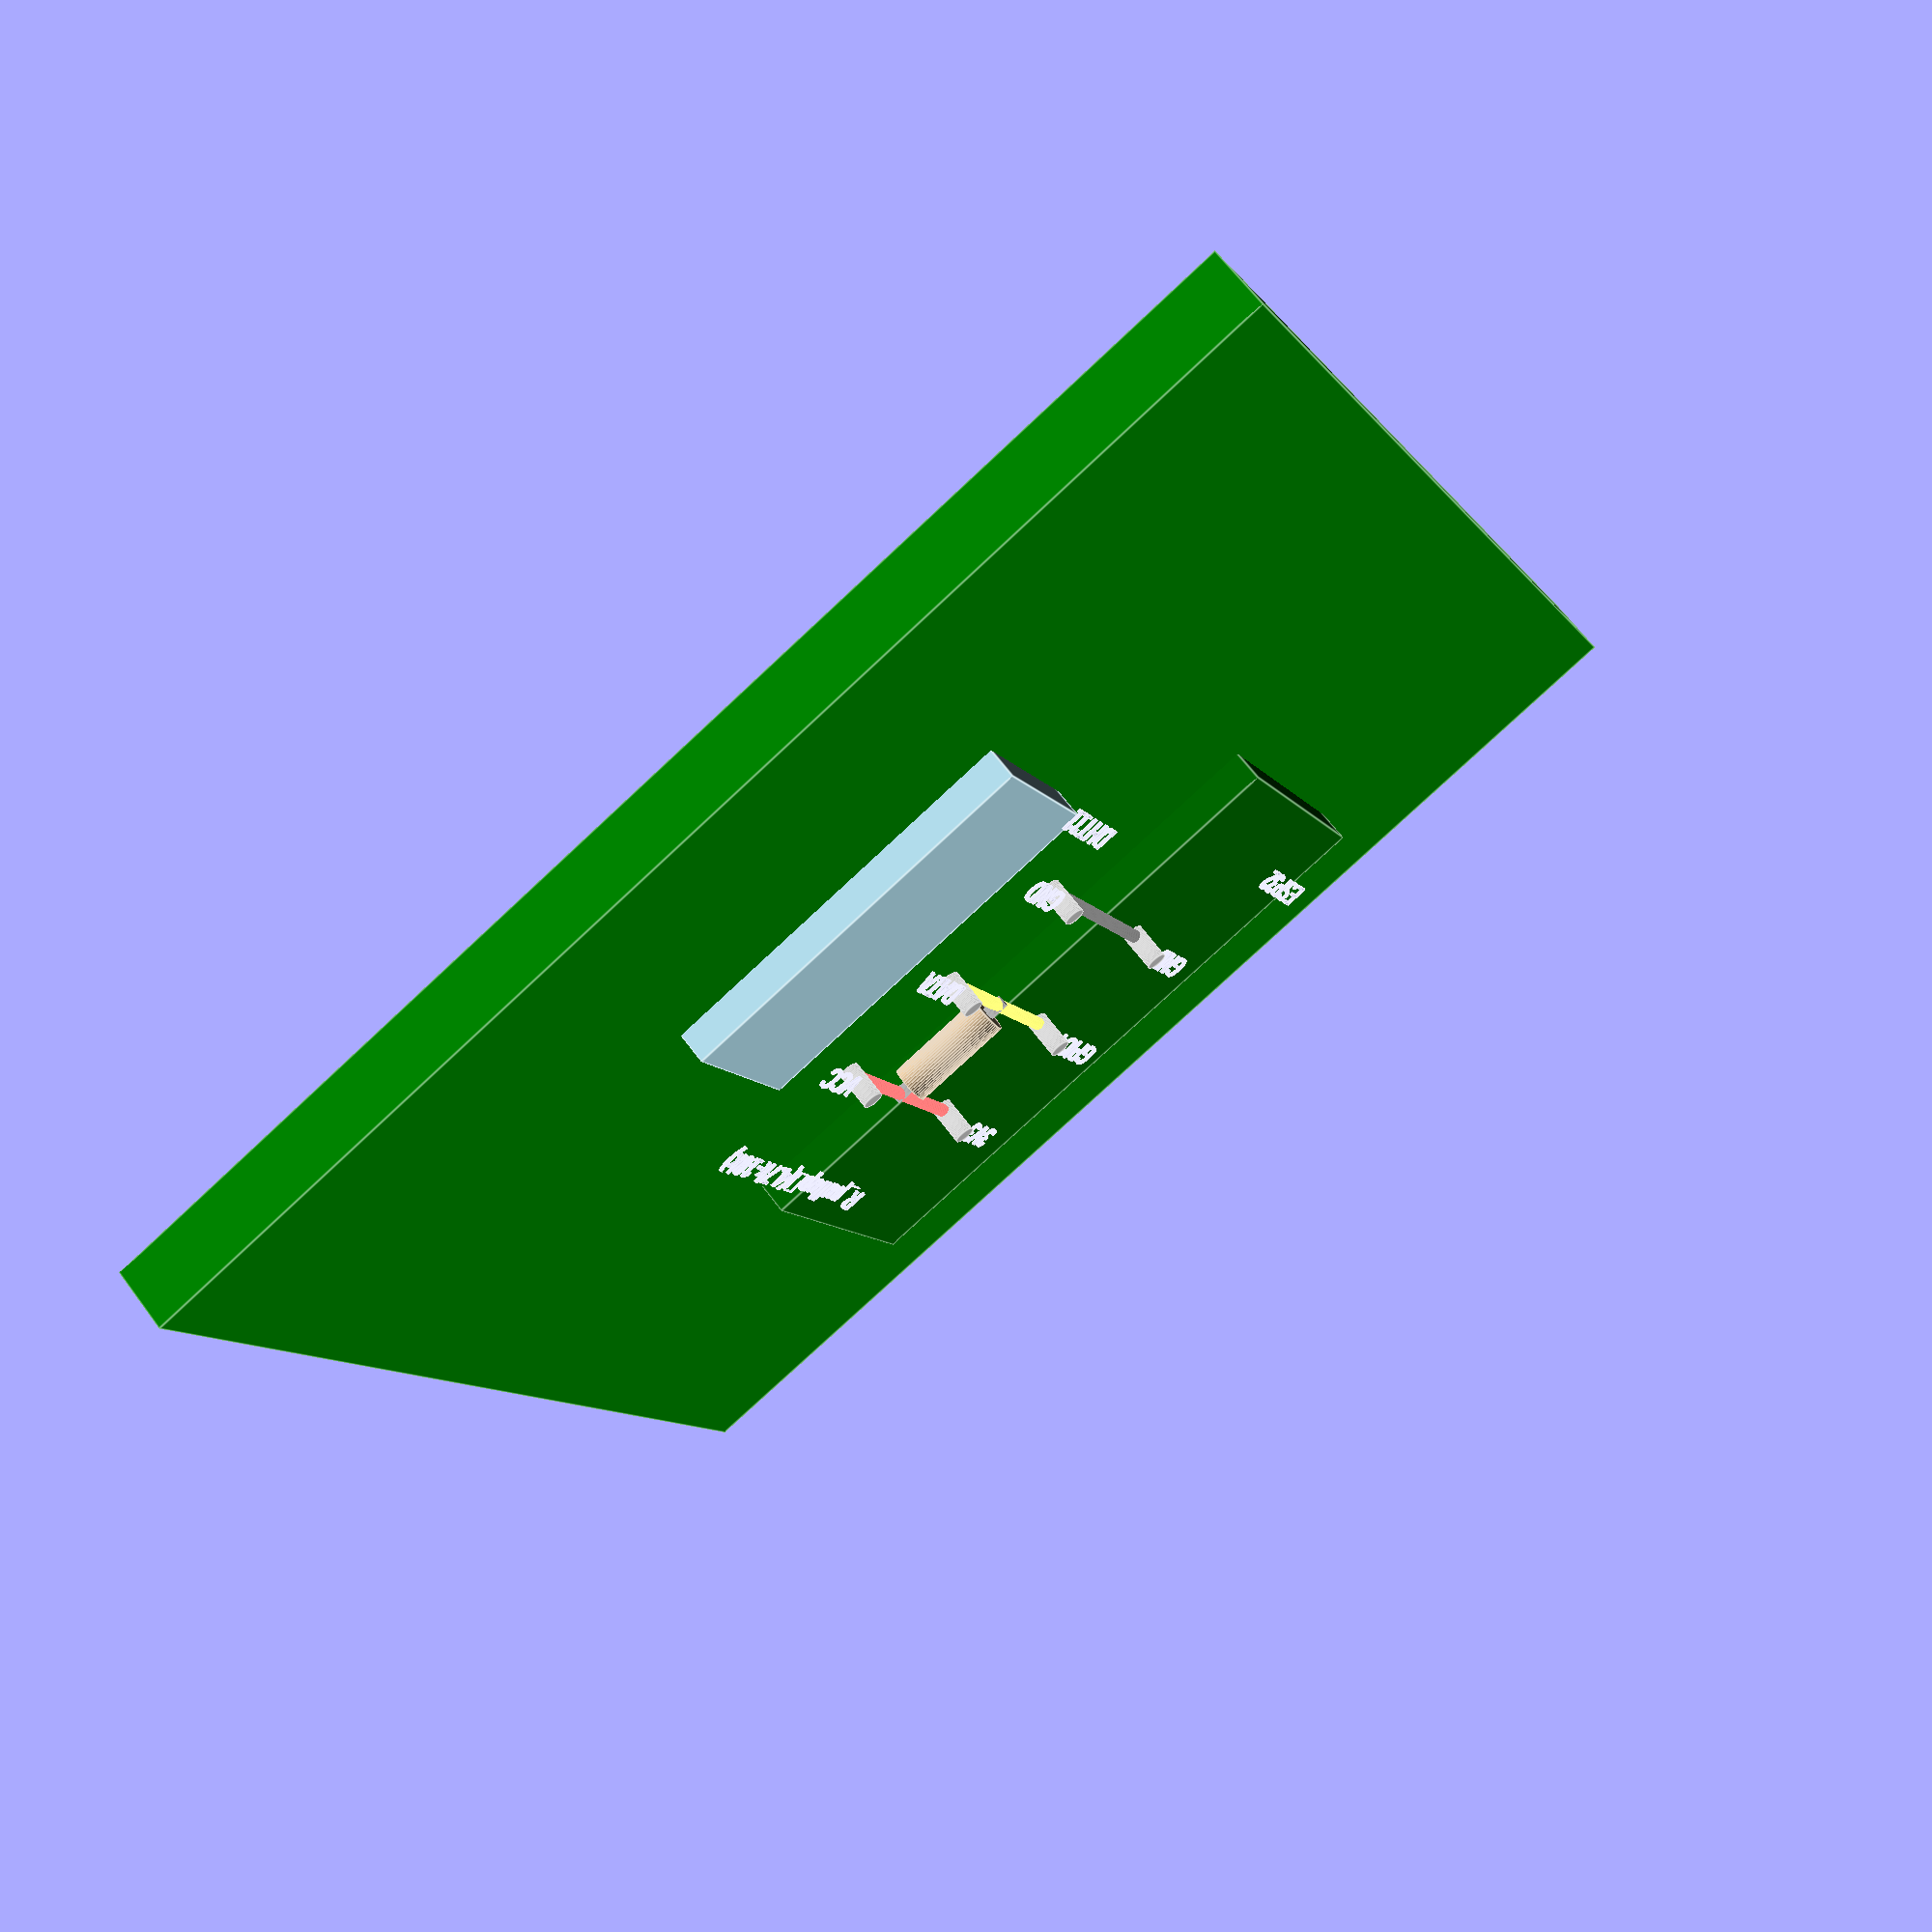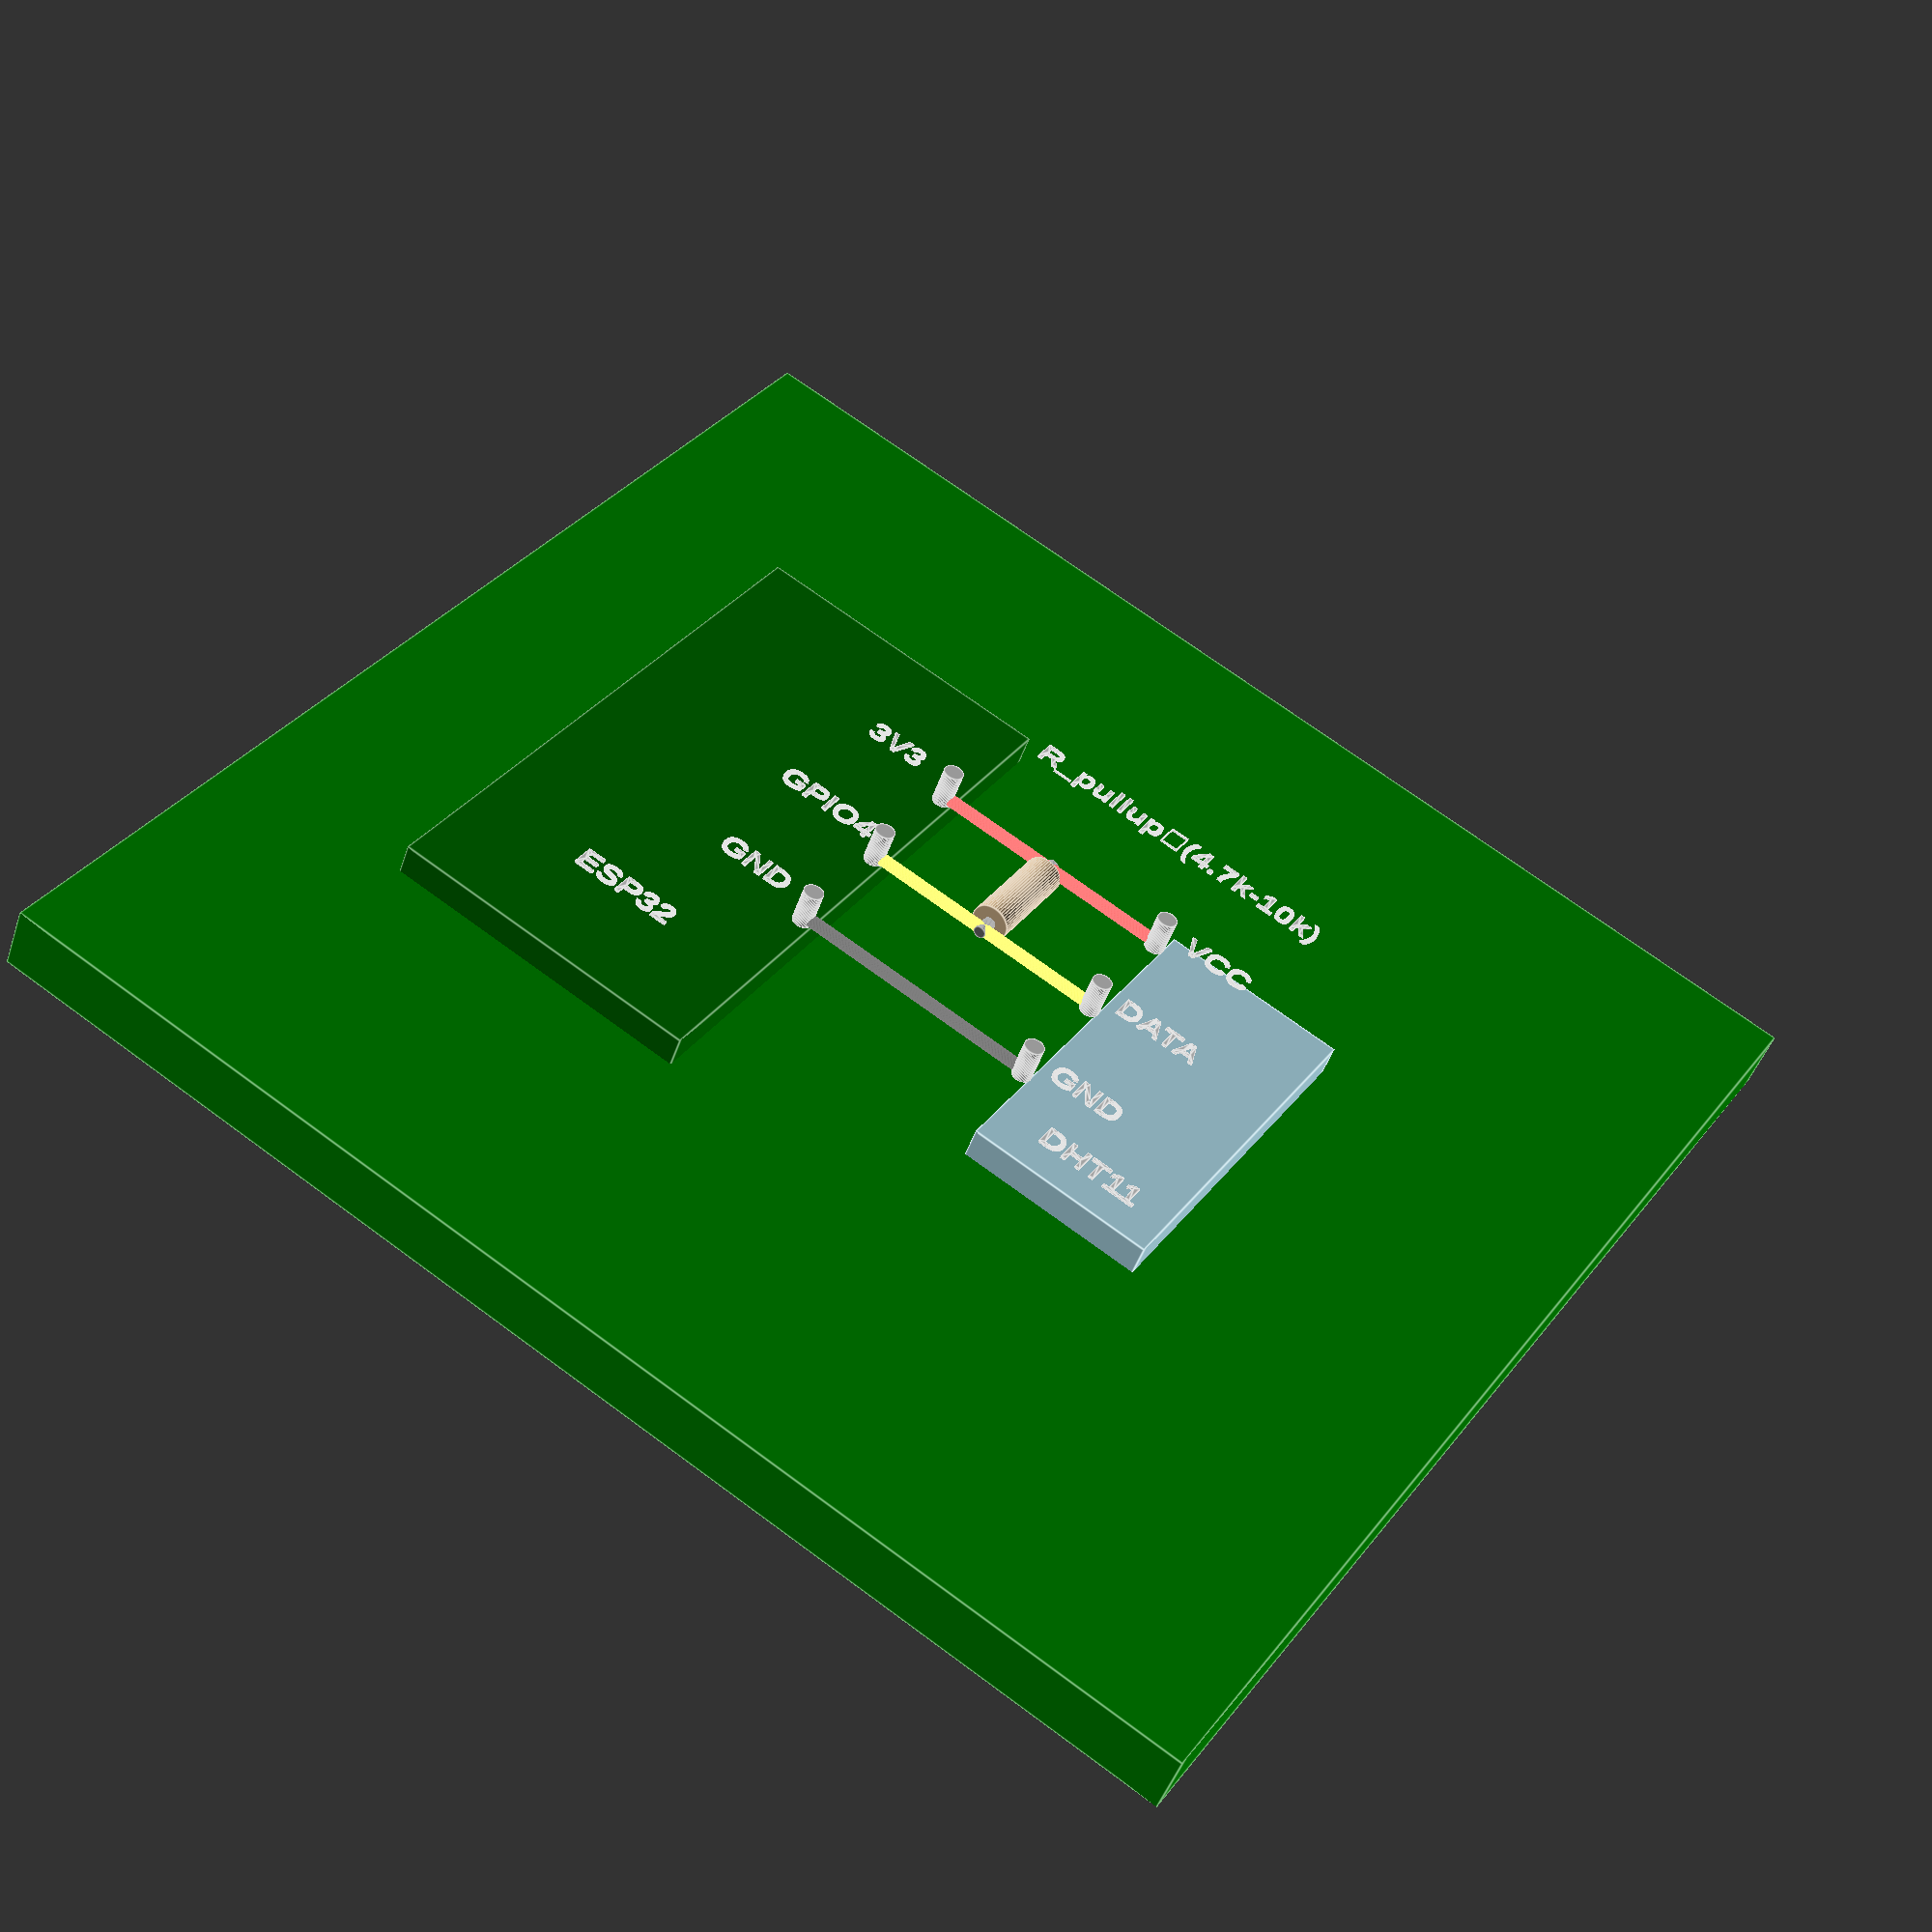
<openscad>
/*
 * OpenSCAD Model for ESP32 to DHT11 Connection with Pull-up Resistor (v3)
 *
 * - Corrected resistor orientation.
 * - Increased label Z-offset further to combat Z-fighting.
 * - Pull-up resistor connects DHT11 DATA pin to ESP32 3V3 pin.
 * - Note: Final render (F6) colors might differ from preview (F5).
 *         Export PNG from preview if colors are preferred.
 */

$fn = 50;

// --- Dimensions & Parameters ---
esp32_width = 25;
esp32_depth = 50;
esp32_height = 5;
dht11_width = 15;
dht11_depth = 30;
dht11_height = 5;
pin_radius = 0.8;
pin_height = 3;
wire_radius = 0.5;
resistor_radius = 1.5;
resistor_length = 8;
resistor_lead_length = 3;
spacing = 20;
label_size = 2;
label_height = 0.2; // Keep labels thin
label_z_clearance = 1.5; // How high labels float above pin tops

// Define colors explicitly
color_esp32 = "DarkGreen";
color_dht11 = "LightBlue";
color_pin = "Silver";
color_wire_vcc = "Red";
color_wire_gnd = "Black";
color_wire_data = "Yellow";
color_wire_pullup = "Orange";
color_resistor_body = "Tan";
color_resistor_lead = "DimGray";
color_label = "Black";
color_white = "Green";


// --- Pin Locations (relative to component center [0,0]) ---
esp_pin_x = esp32_width / 2;
esp_vcc_pos = [esp_pin_x, 10, esp32_height];
esp_gpio4_pos = [esp_pin_x, 0, esp32_height];
esp_gnd_pos = [esp_pin_x, -10, esp32_height];
esp_label_pos = [esp_pin_x, -20, esp32_height];

dht_pin_x = -dht11_width / 2;
dht_vcc_pos = [dht_pin_x, 10, dht11_height];
dht_data_pos = [dht_pin_x, 0, dht11_height];
dht_gnd_pos = [dht_pin_x, -10, dht11_height];
dht_label_pos = [dht_pin_x, -20, dht11_height];


// --- Component Modules ---
module esp32_board() {
    color(color_esp32) cube([esp32_width, esp32_depth, esp32_height], center=true);
    color(color_pin) translate(esp_vcc_pos) cylinder(h=pin_height, r=pin_radius);
    color(color_pin) translate(esp_gpio4_pos) cylinder(h=pin_height, r=pin_radius);
    color(color_pin) translate(esp_gnd_pos) cylinder(h=pin_height, r=pin_radius);
}

module dht11_module() {
    color(color_dht11) cube([dht11_width, dht11_depth, dht11_height], center=true);
    color(color_pin) translate(dht_vcc_pos) cylinder(h=pin_height, r=pin_radius);
    color(color_pin) translate(dht_data_pos) cylinder(h=pin_height, r=pin_radius);
    color(color_pin) translate(dht_gnd_pos) cylinder(h=pin_height, r=pin_radius);
}

// --- Resistor Module (Corrected Rotation) ---
module resistor(orientation=[0,0,0]) { // Default no rotation
     rotate(orientation) {
        // Body aligned with Z axis *before* rotation
        color(color_resistor_body) cylinder(h = resistor_length, r=resistor_radius, center=true);
        // Leads aligned with Z axis *before* rotation
        color(color_resistor_lead) translate([0, 0, resistor_length/2])
            cylinder(h=resistor_lead_length, r=wire_radius, center=true);
        color(color_resistor_lead) translate([0, 0, -resistor_length/2])
            cylinder(h=resistor_lead_length, r=wire_radius, center=true);
    }
}

// --- Wire Module ---
module wire(p1, p2, wire_color="Gray") {
    color(wire_color) hull() {
        translate(p1) sphere(r=wire_radius);
        translate(p2) sphere(r=wire_radius);
    }
}

// --- Label Module (Increased Z Offset) ---
module label(pos, txt, label_color="Black") {
     // Calculate position floating above the base pin position
     translate(pos + [0,0, label_z_clearance])
         linear_extrude(height = label_height)
            color(label_color) text(txt, size=label_size, halign="center", valign="center", font="Liberation Sans:style=Bold");
}

// --- Assembly ---
esp32_offset_x = -(spacing/2 + esp32_width/2);
dht11_offset_x = spacing/2 + dht11_width/2;

// Place ESP32
translate([esp32_offset_x, 0, esp32_height/2]) esp32_board();

// Place DHT11
translate([dht11_offset_x, 0, dht11_height/2]) dht11_module();

// Absolute Pin Positions (Top of pin cylinder)
base_z = esp32_height; // Use board height as reference
abs_esp_vcc_pin_top = [esp32_offset_x + esp_vcc_pos[0], esp_vcc_pos[1], base_z + pin_height];
abs_esp_gpio4_pin_top = [esp32_offset_x + esp_gpio4_pos[0], esp_gpio4_pos[1], base_z + pin_height];
abs_esp_gnd_pin_top = [esp32_offset_x + esp_gnd_pos[0], esp_gnd_pos[1], base_z + pin_height];

abs_dht_vcc_pin_top = [dht11_offset_x + dht_vcc_pos[0], dht_vcc_pos[1], base_z + pin_height];
abs_dht_data_pin_top = [dht11_offset_x + dht_data_pos[0], dht_data_pos[1], base_z + pin_height];
abs_dht_gnd_pin_top = [dht11_offset_x + dht_gnd_pos[0], dht_gnd_pos[1], base_z + pin_height];

// --- Place Resistor (Rotated to be roughly horizontal) ---
resistor_placement_z = base_z + pin_height + 0;
resistor_center_x = 0; // Centered between modules
resistor_center_y = abs_dht_data_pin_top[1] + 5; // Slightly above data pin line
resistor_orientation = [0, 90, 90]; // Rotate 90 deg around Y to make it horizontal along X

translate([resistor_center_x, resistor_center_y, resistor_placement_z])
    resistor(orientation=resistor_orientation);

// Calculate resistor lead connection points *after* considering rotation
// Body is now along X axis, leads extend along X from the ends.
resistor_p1_connect = [resistor_center_x - resistor_length/2 - resistor_lead_length, resistor_center_y, resistor_placement_z]; // Left lead end
resistor_p2_connect = [resistor_center_x + resistor_length/2 + resistor_lead_length, resistor_center_y, resistor_placement_z]; // Right lead end

// --- Draw Wires ---
wire(abs_esp_vcc_pin_top, abs_dht_vcc_pin_top, color_wire_vcc);
wire(abs_esp_gnd_pin_top, abs_dht_gnd_pin_top, color_wire_gnd);
wire(abs_esp_gpio4_pin_top, abs_dht_data_pin_top, color_wire_data);

// Pull-up Resistor Wires
//wire(abs_dht_data_pin_top, resistor_p1_connect, color_wire_pullup); // Data pin to left lead
//wire(resistor_p2_connect, abs_esp_vcc_pin_top, color_wire_pullup); // Right lead to ESP32 VCC pin

// --- Add Labels (Using pin top Z + clearance) ---
label_base_z = base_z + pin_height; // Z level of the top of the pins

label([esp32_offset_x + esp_vcc_pos[0] - 5, esp_vcc_pos[1], label_base_z], "3V3", color_label);
label([esp32_offset_x + esp_gpio4_pos[0] - 5, esp_gpio4_pos[1], label_base_z], "GPIO4", color_label);
label([esp32_offset_x + esp_gnd_pos[0] - 5, esp_gnd_pos[1], label_base_z], "GND", color_label);
label([esp32_offset_x + esp_label_pos[0] - 10, esp_label_pos[1], label_base_z], "ESP32", color_label);

label([dht11_offset_x + dht_vcc_pos[0] + 5, dht_vcc_pos[1], label_base_z], "VCC", color_label);
label([dht11_offset_x + dht_data_pos[0] + 5.5, dht_data_pos[1], label_base_z], "DATA", color_label);
label([dht11_offset_x + dht_gnd_pos[0] + 5, dht_gnd_pos[1], label_base_z], "GND", color_label);
label([dht11_offset_x + dht_label_pos[0] + 9, esp_label_pos[1] + 4, label_base_z], "DHT11", color_label);

color(color_white) cube([esp32_width * 4, esp32_depth * 2, esp32_height],center=true);
label([resistor_center_x + 6, resistor_center_y + 14, resistor_placement_z], "R_pullup\n(4.7k-10k)", color_label);
</openscad>
<views>
elev=114.9 azim=65.5 roll=216.6 proj=p view=edges
elev=46.1 azim=32.4 roll=341.9 proj=p view=edges
</views>
